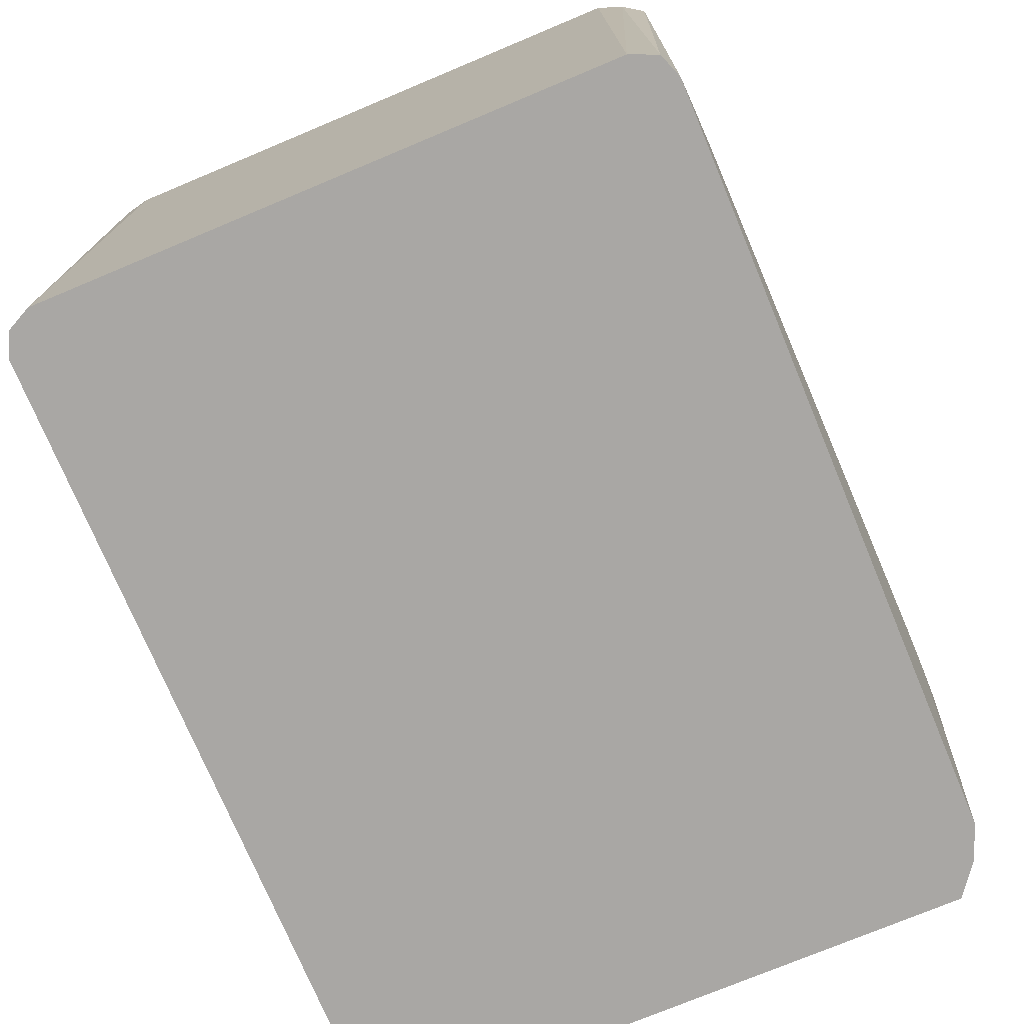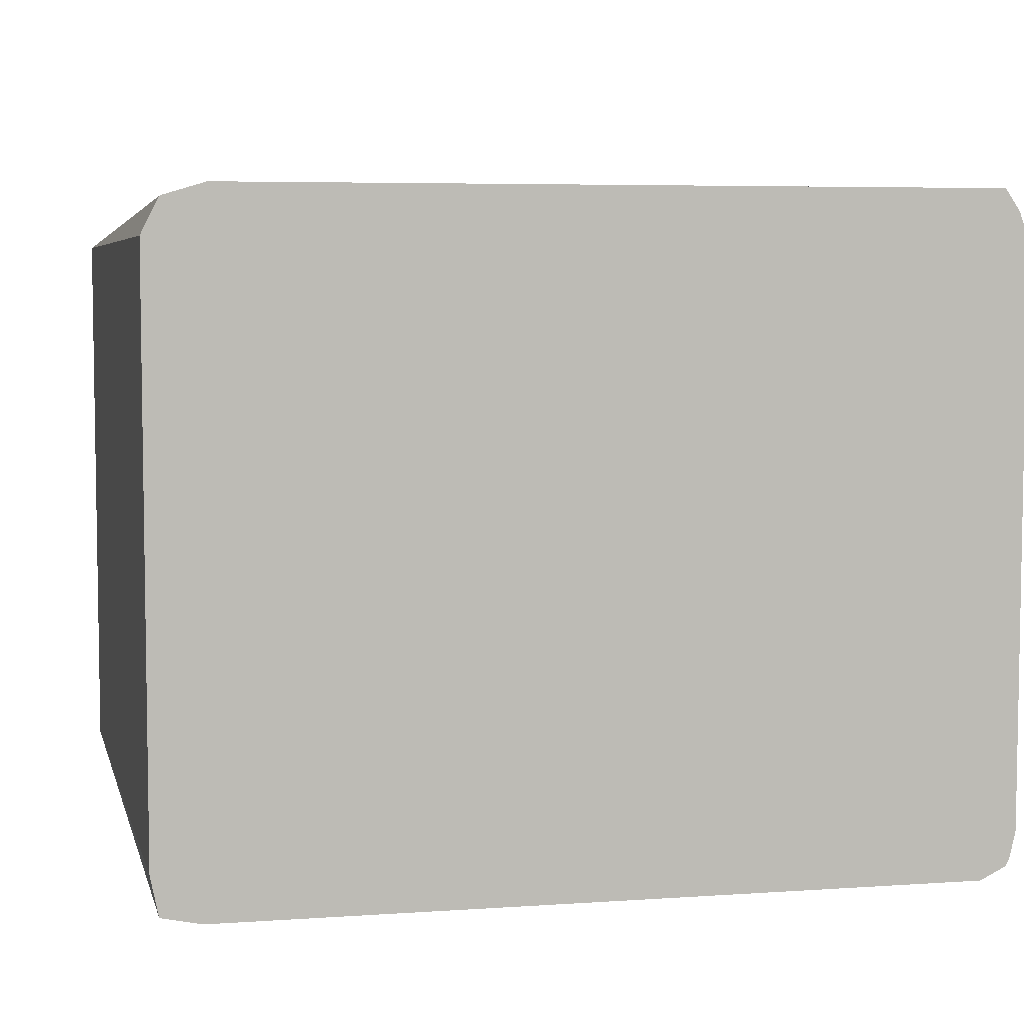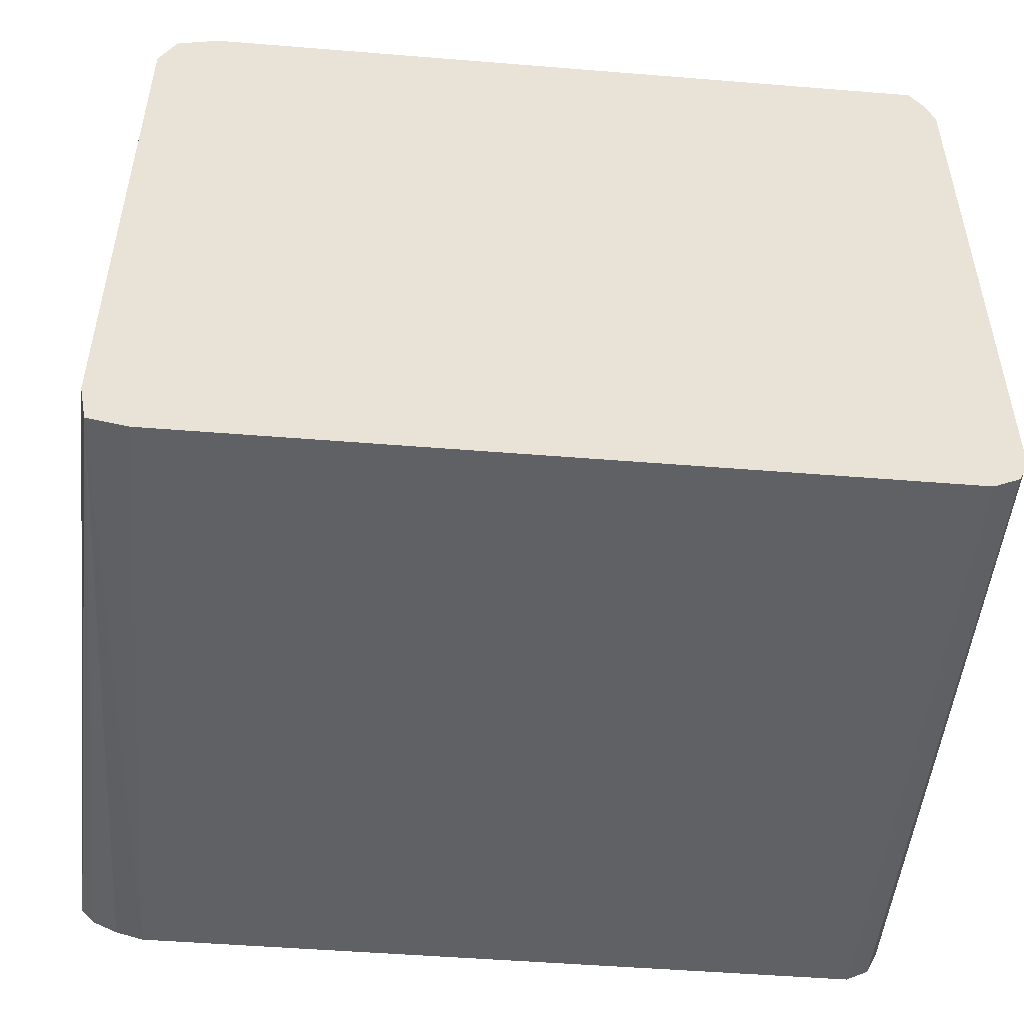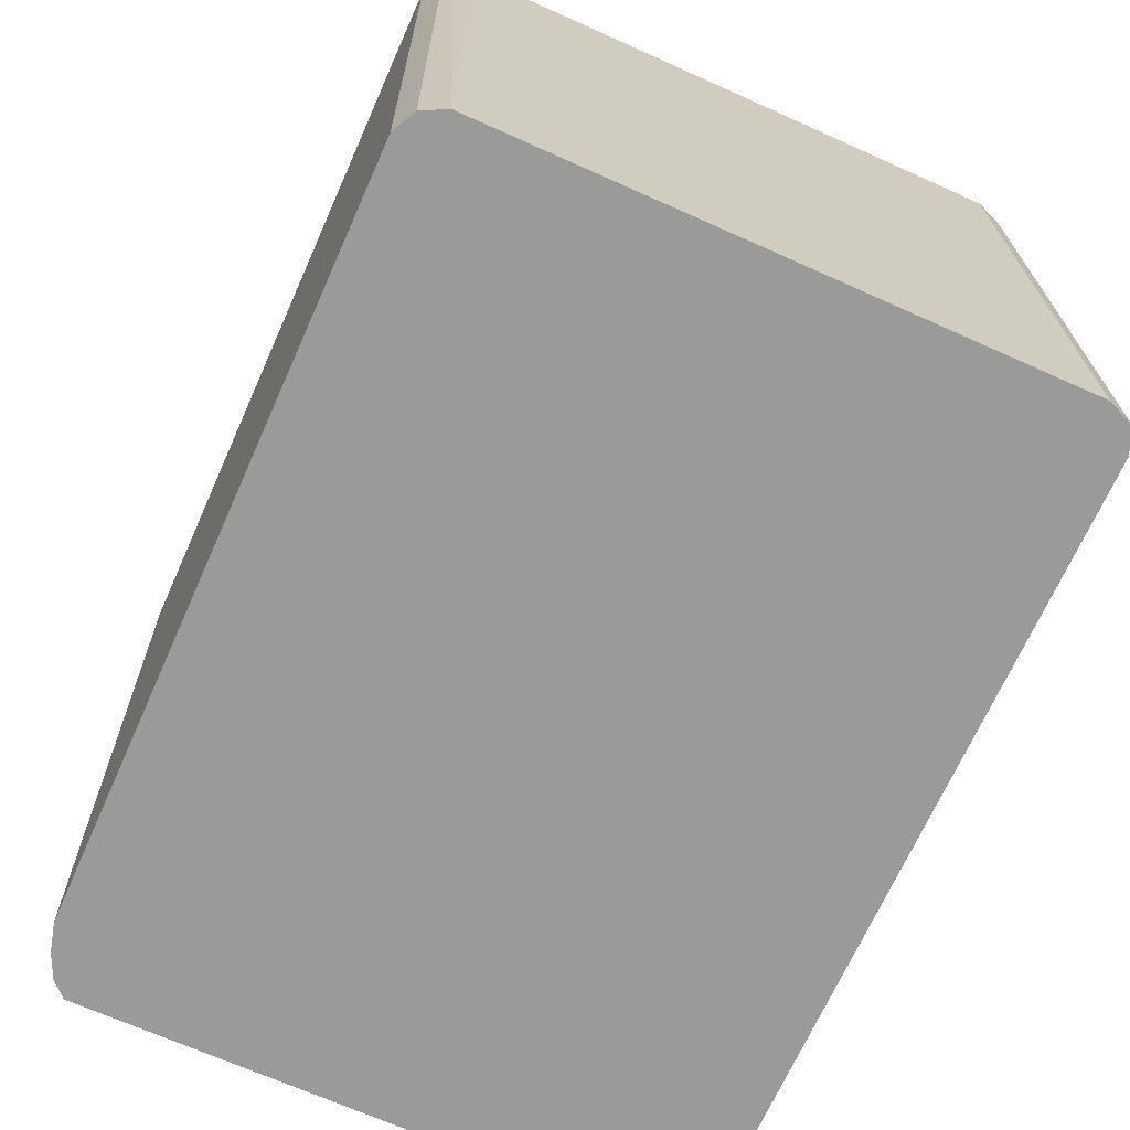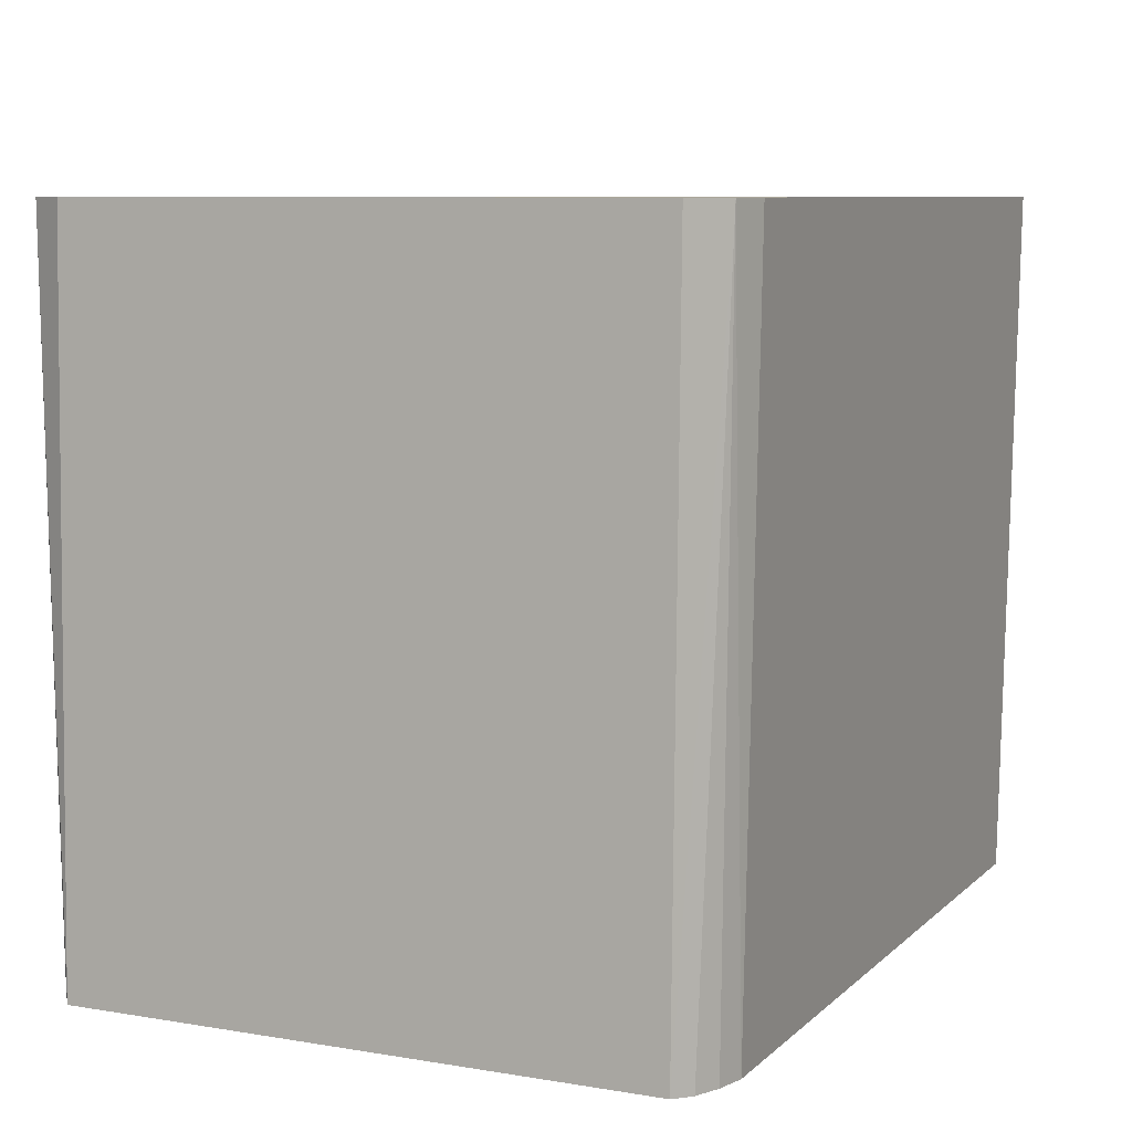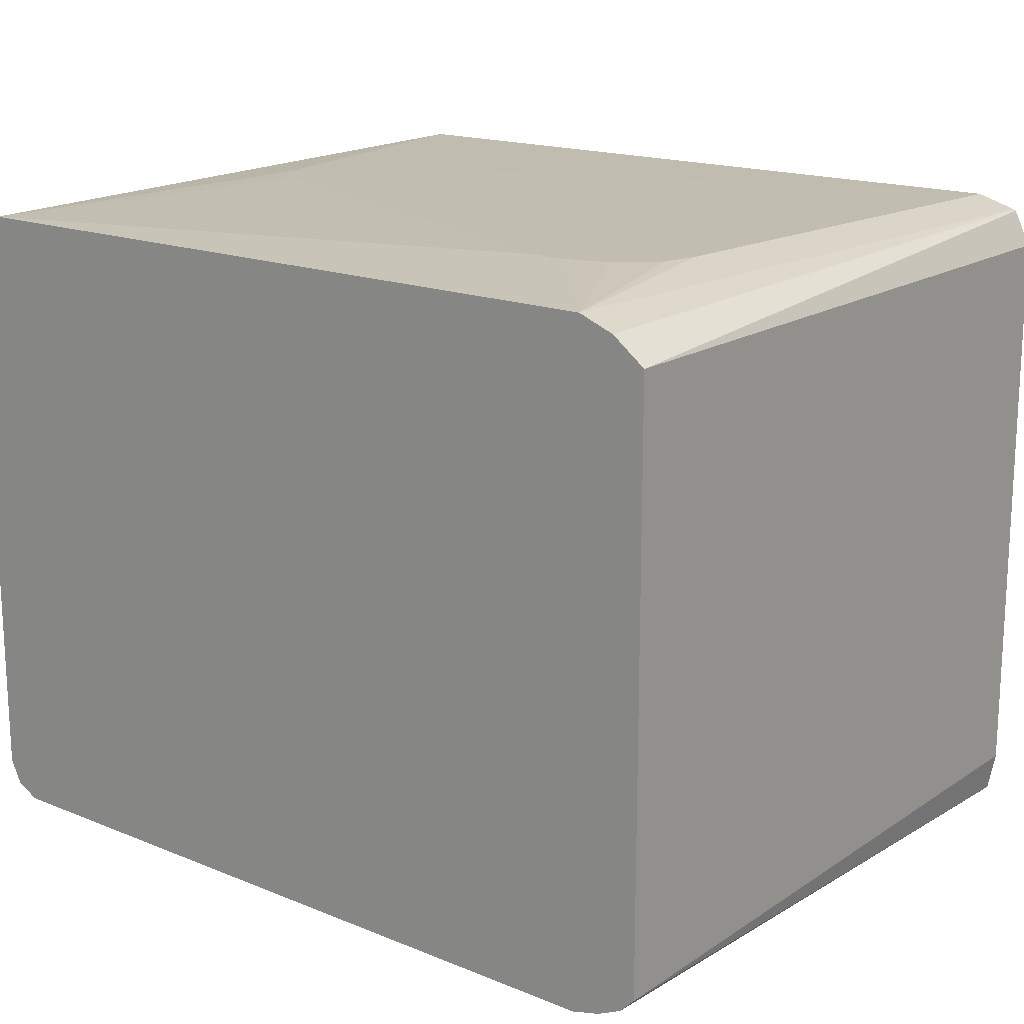
<metadata>
{"format":"obj","ext":"obj","renderer":"f3d","projection":"perspective","resolution":1024,"background":"white","views":[{"elev":-74.7,"azim":-67.3,"up":"+Y"},{"elev":5.7,"azim":168.1,"up":"+Z"},{"elev":-49.5,"azim":174.9,"up":"+Z"},{"elev":-69.2,"azim":-114.1,"up":"+Y"},{"elev":8.1,"azim":114.9,"up":"+Y"},{"elev":16.7,"azim":39.4,"up":"+Z"}]}
</metadata>
<code>
v -0.4834 -0.6378 -0.1554
v -0.07818 -0.6378 -0.1635
v -0.08666 -0.6378 0.1317
v -0.07099 -0.6378 0.1199
v -0.08889 -0.2992 0.1374
v -0.08061 -0.2992 0.1209
v -0.08057 -0.2992 -0.1553
v -0.07099 -0.6378 -0.1563
v -0.08447 -0.2992 -0.1745
v -0.1036 -0.2992 -0.1784
v -0.1036 -0.6378 -0.1726
v -0.08997 -0.6378 -0.169
v -0.4661 -0.6378 -0.1726
v -0.4661 -0.2992 -0.1783
v -0.4785 -0.2992 -0.1721
v -0.4776 -0.6378 -0.1669
v -0.4805 -0.2992 -0.1683
v -0.4834 -0.2992 -0.1553
v -0.4834 -0.2992 0.1208
v -0.4718 -0.2992 0.1438
v -0.4787 -0.2992 0.1335
v -0.4779 -0.6378 0.1336
v -0.4834 -0.6378 0.1208
v -0.1036 -0.6378 0.1381
v -0.4661 -0.6378 0.1381
v -0.4333 -0.4678 0.1441
v -0.3968 -0.4258 0.1441
v -0.4161 -0.4851 0.1441
v -0.1783 -0.5753 0.1441
v -0.1611 -0.5753 0.1441
v -0.14 -0.5688 0.1441
v -0.1233 -0.5527 0.1441
v -0.1195 -0.5351 0.1441
v -0.1094 -0.2992 0.1438
v -0.09019 -0.2992 0.1381
f 30 25 24
f 29 25 30
f 29 30 28
f 29 28 25
f 26 25 28
f 26 28 27
f 25 20 22
f 26 20 25
f 25 22 24
f 24 22 3
f 22 1 3
f 31 30 24
f 23 1 22
f 26 27 20
f 31 32 30
f 34 5 20
f 33 32 24
f 23 19 1
f 30 32 28
f 27 28 32
f 15 20 10
f 7 10 5
f 5 10 20
f 31 24 32
f 27 34 20
f 35 3 5
f 35 5 34
f 35 34 24
f 33 24 34
f 33 34 27
f 33 27 32
f 35 24 3
f 21 19 23
f 21 22 20
f 9 7 8
f 21 23 22
f 2 3 1
f 4 3 2
f 4 5 3
f 6 5 4
f 6 7 5
f 6 4 7
f 8 7 4
f 9 10 7
f 9 11 10
f 12 11 9
f 12 2 11
f 9 8 2
f 8 4 2
f 11 2 13
f 12 9 2
f 14 10 13
f 21 20 19
f 19 20 15
f 18 19 15
f 18 1 19
f 13 2 1
f 11 13 10
f 17 16 1
f 16 13 1
f 17 18 15
f 17 15 16
f 16 15 13
f 14 13 15
f 14 15 10
f 17 1 18

</code>
